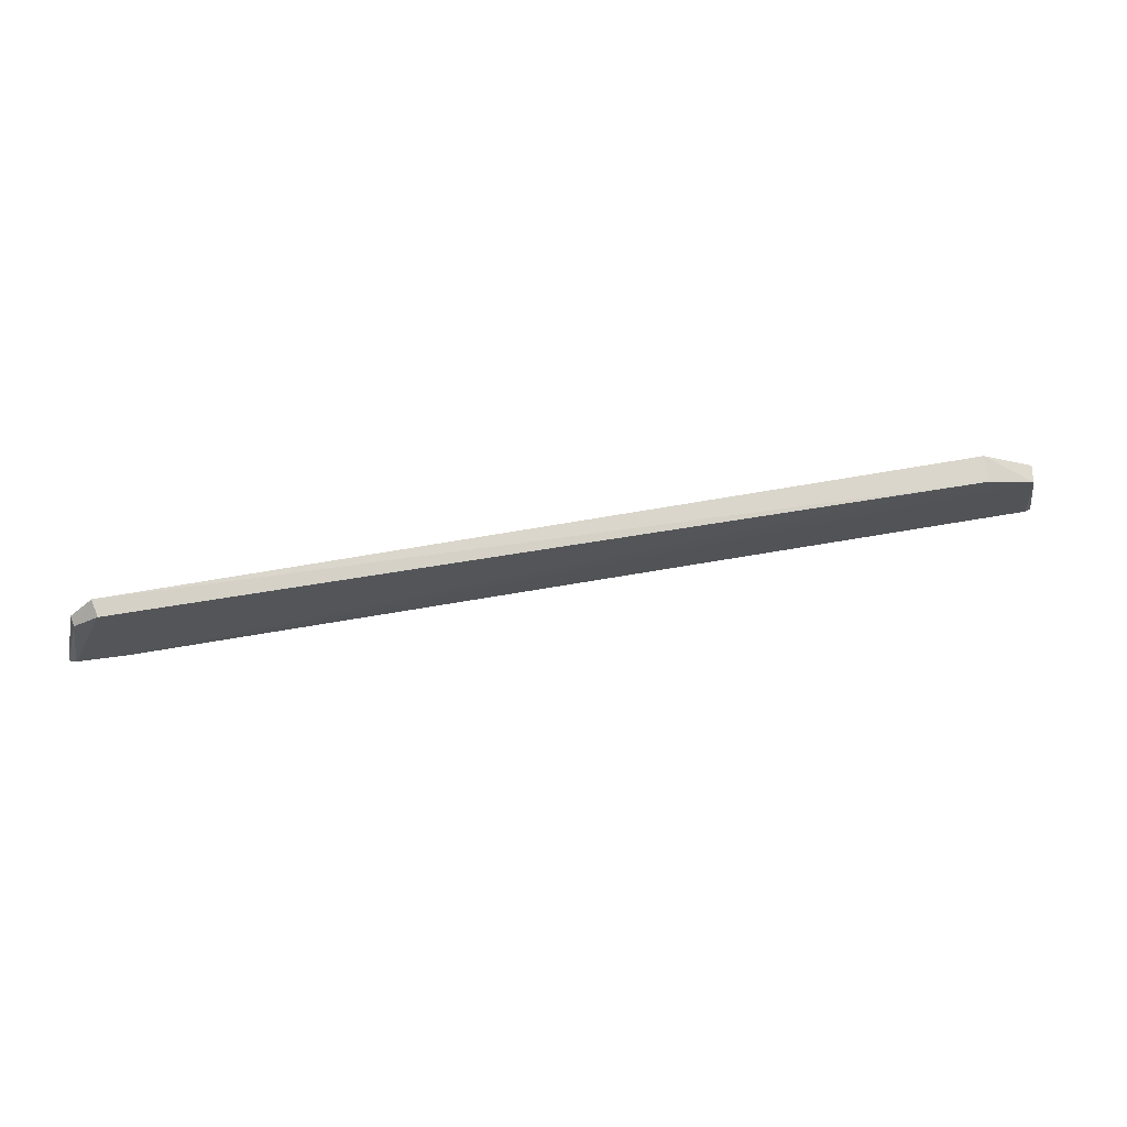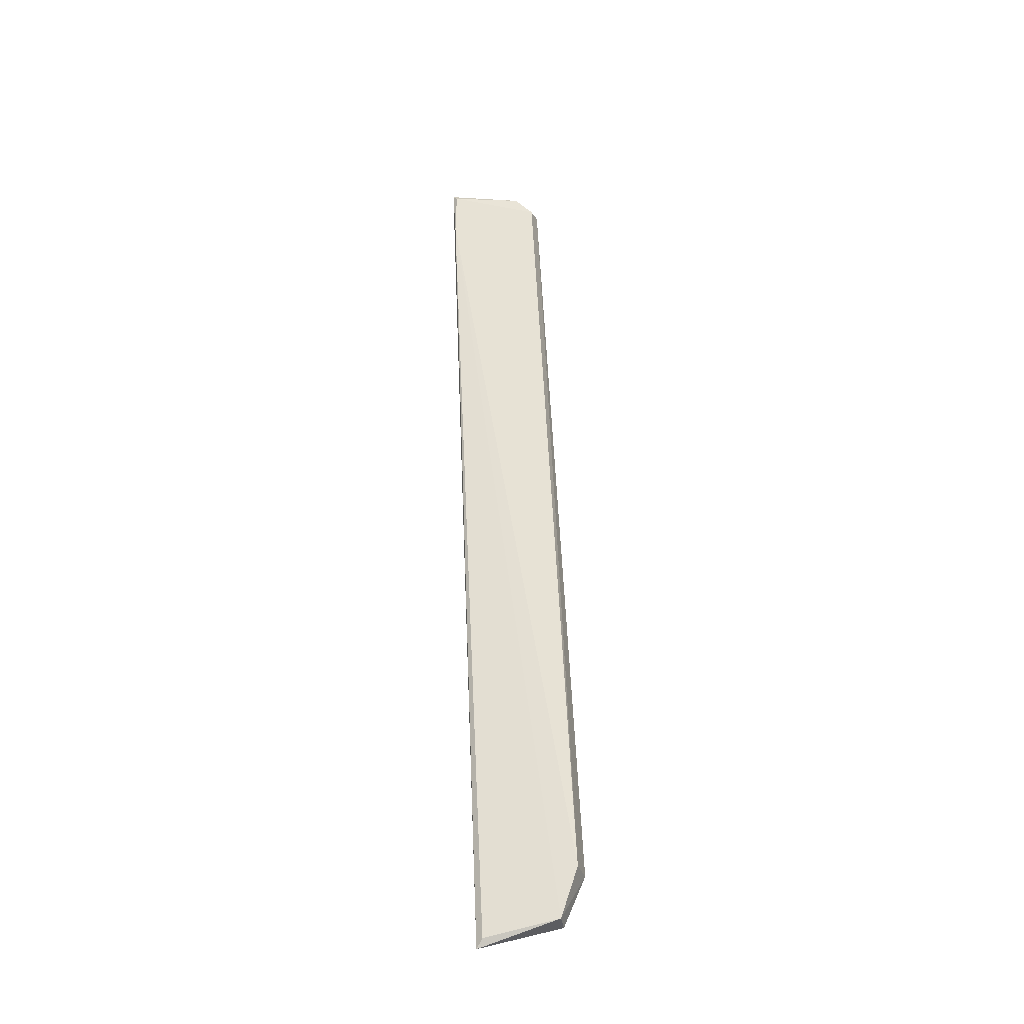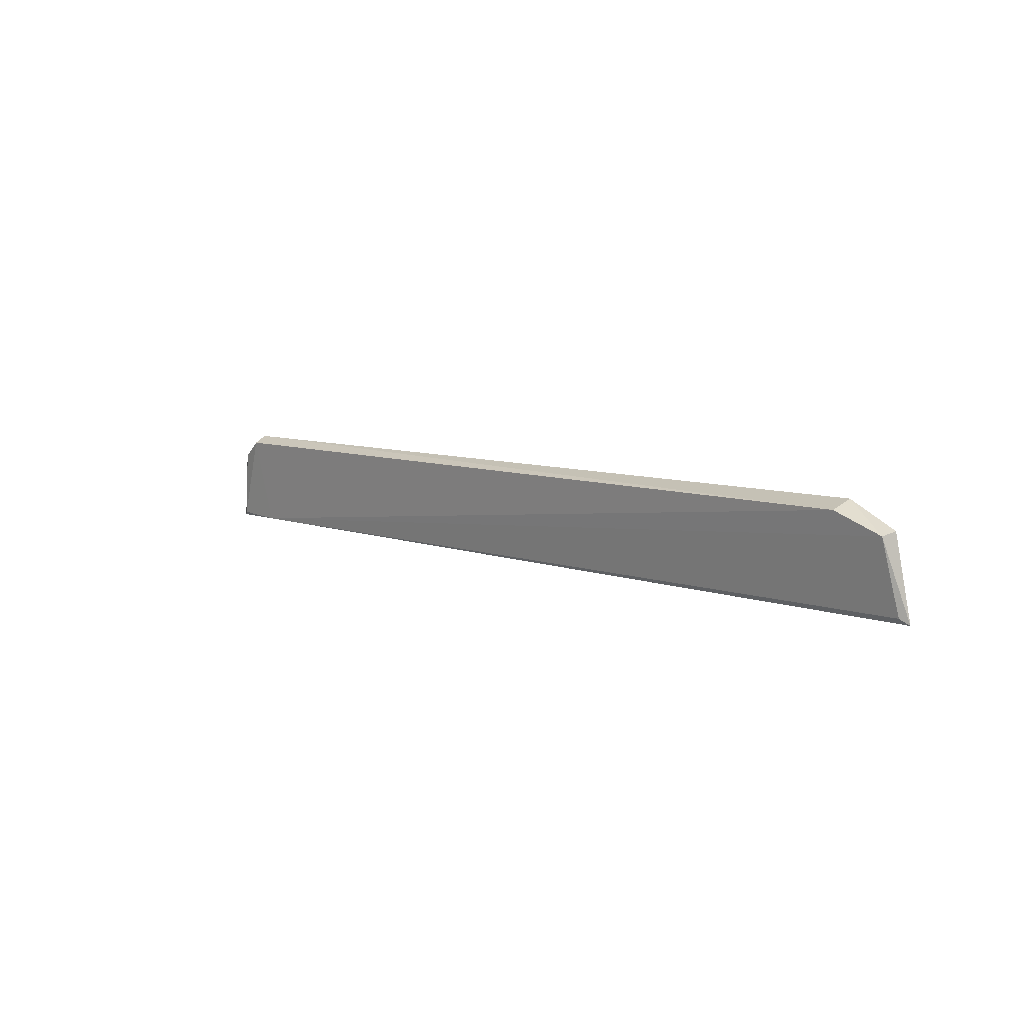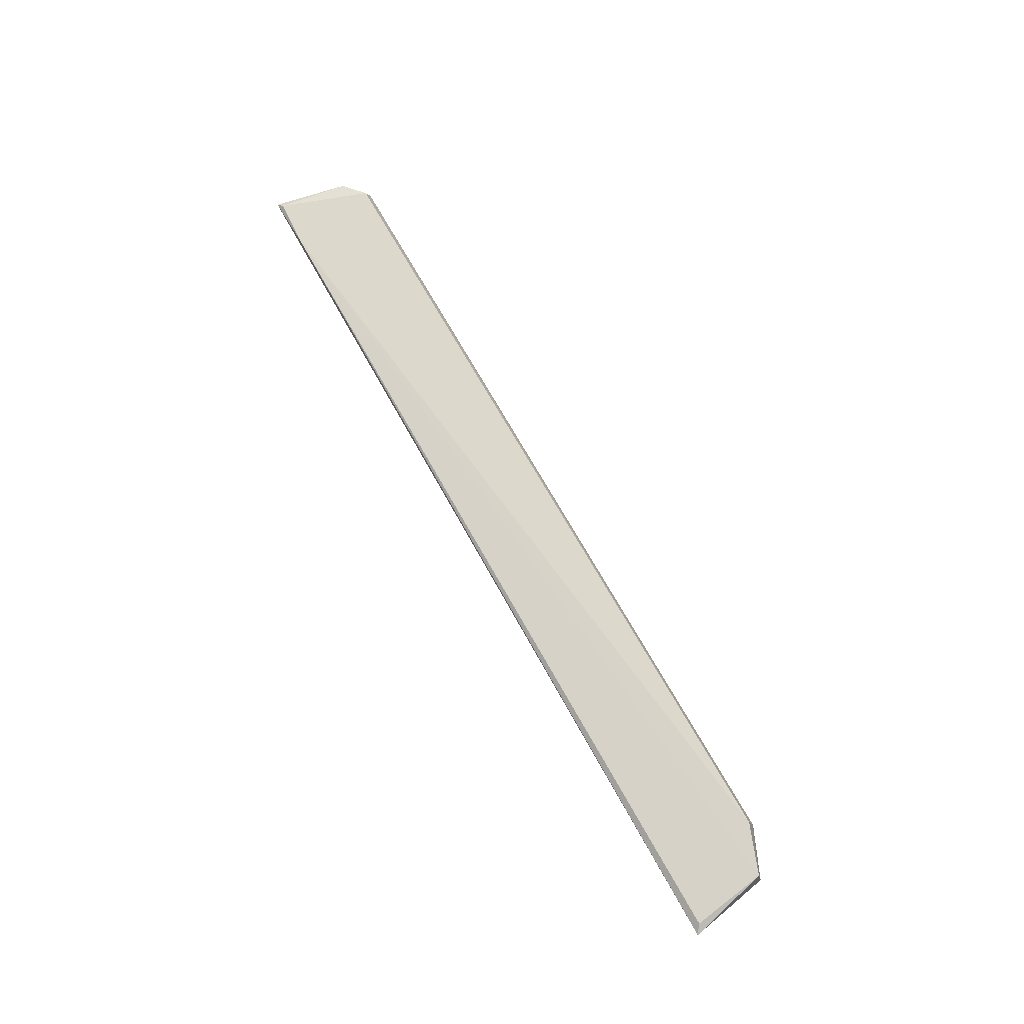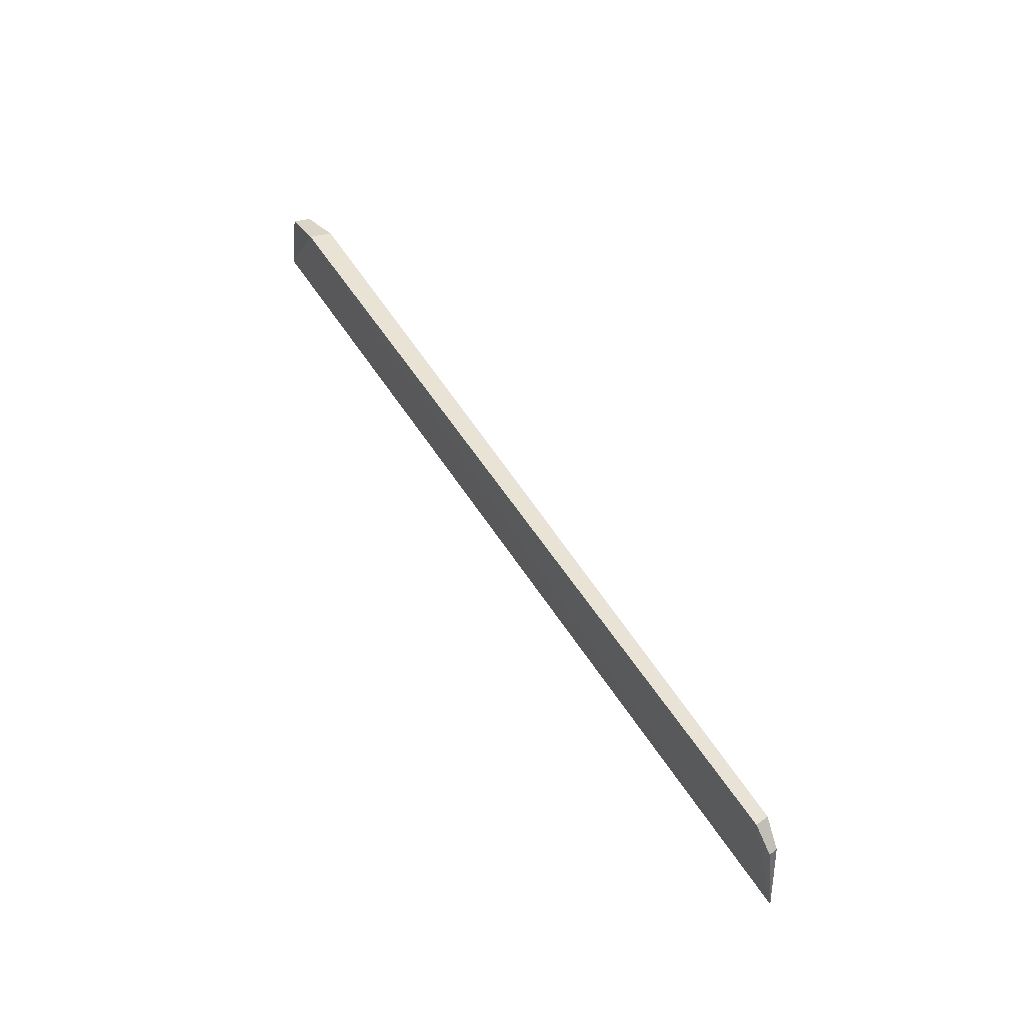
<metadata>
{"format":"obj","ext":"obj","renderer":"f3d","projection":"perspective","resolution":1024,"background":"white","views":[{"elev":57.5,"azim":169.1,"up":"+Z"},{"elev":56.3,"azim":-92.3,"up":"+Y"},{"elev":8.3,"azim":-135.5,"up":"+Z"},{"elev":67.2,"azim":-118.4,"up":"+Y"},{"elev":55.7,"azim":57.7,"up":"+Z"}]}
</metadata>
<code>
v -0.006938 0.06791 0.03172
v -0.002797 0.06784 0.02168
v -0.09123 0.07067 0.03145
v -0.09805 0.06848 0.02176
v -0.09132 0.0682 0.03222
v -0.008536 0.06837 0.02181
v -0.09642 0.06865 0.02991
v -0.09721 0.06904 0.02235
v -0.007267 0.0695 0.03104
v -0.09613 0.07039 0.02962
v -0.004771 0.06893 0.02926
v -0.003541 0.06832 0.02208
v -0.004594 0.06794 0.02956
f 5 2 1
f 5 4 2
f 5 1 3
f 6 2 4
f 7 4 5
f 8 6 4
f 9 6 3
f 9 3 1
f 10 7 5
f 10 5 3
f 10 3 6
f 10 6 8
f 10 8 4
f 10 4 7
f 11 9 1
f 12 2 6
f 12 6 9
f 12 11 2
f 12 9 11
f 13 11 1
f 13 1 2
f 13 2 11

</code>
